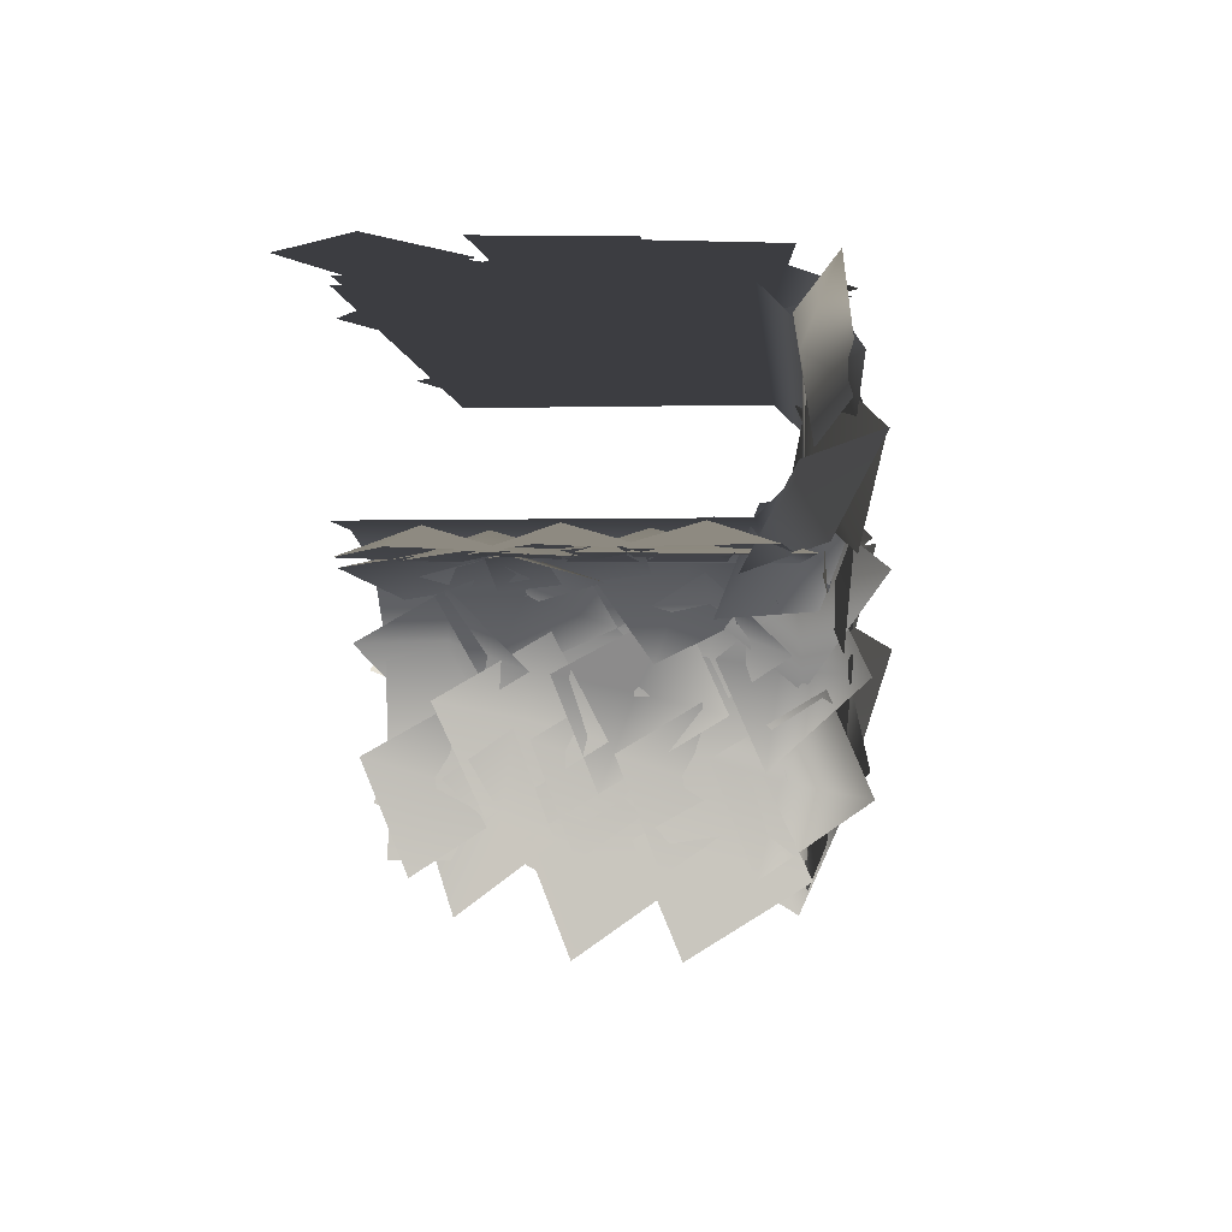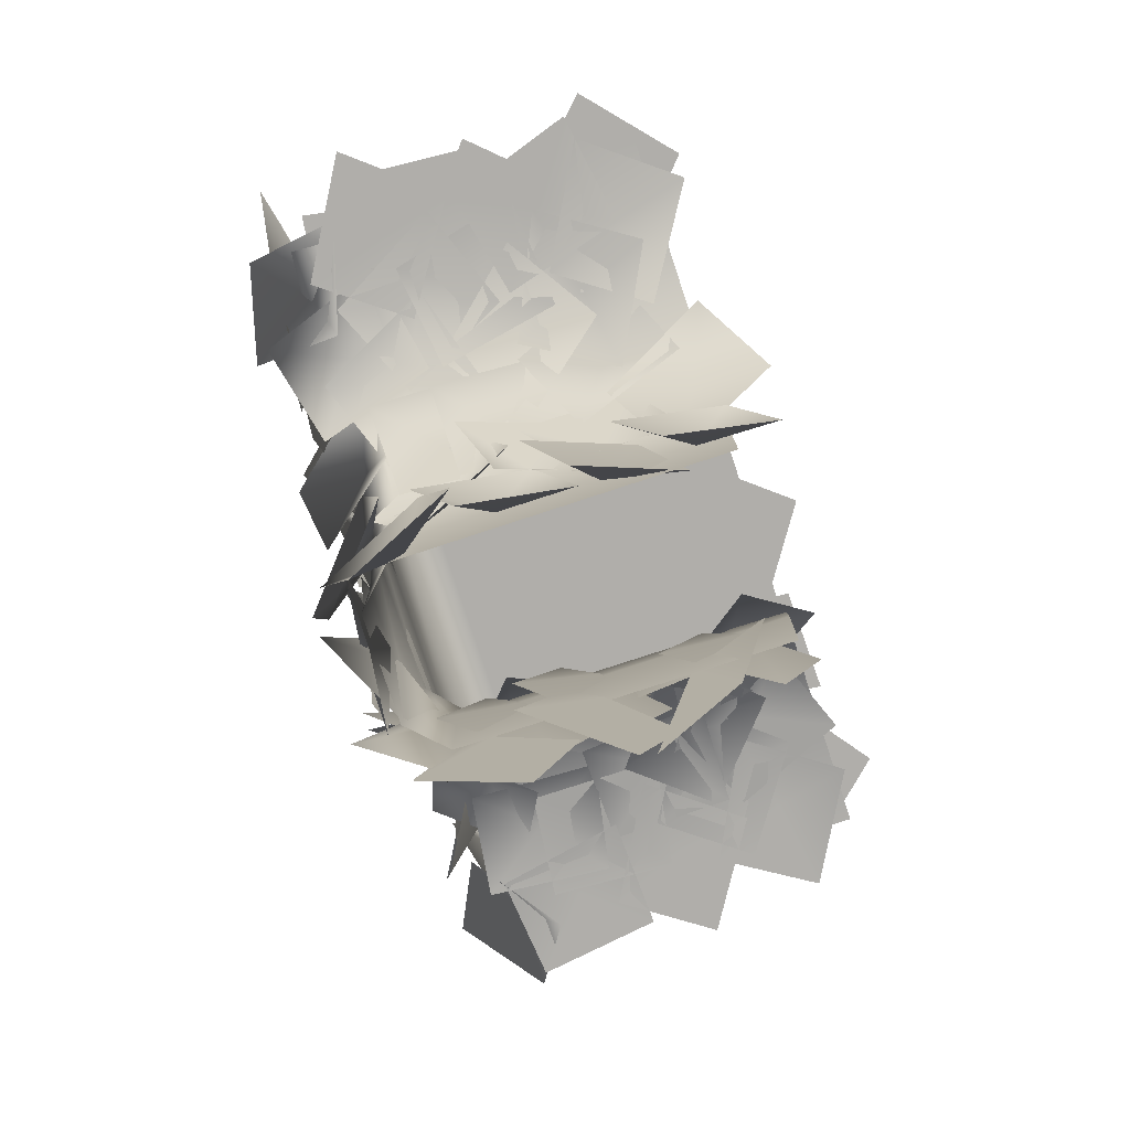
<metadata>
{"format":"obj","ext":"obj","renderer":"f3d","projection":"perspective","resolution":1024,"background":"white","views":[{"elev":-2.8,"azim":94.7,"up":"+Z"},{"elev":-77.7,"azim":-71.8,"up":"+Z"}]}
</metadata>
<code>
v  11.98 11.56 4.357
v  13.13 10.38 6.76
v  12.64 9.385 4.575
v  14.38 7.919 4.733
v  13.21 9.048 2.094
v  19.77 3.86 6.841
v  21.32 1.392 6.841
v  18.99 1.815 7.48
v  18.32 -0.2659 6.841
v  16.54 2.273 6.841
v  3.876 6.739 6.645
v  6.174 5.026 6.13
v  4.018 4.526 7.186
v  4.032 2.371 6.452
v  1.499 4.063 7.013
v  7.761 10.91 1.004
v  7.307 9.745 -1.623
v  7.58 8.682 0.5695
v  6.219 6.941 0.0184
v  6.65 8.051 2.878
v  21.53 9.816 11.53
v  20.35 10.23 8.907
v  19.29 9.928 11.1
v  17.51 11.23 10.55
v  18.64 10.84 13.41
v  6.024 3.526 13.16
v  4.142 1.304 13.16
v  6.508 1.389 12.52
v  6.872 -0.7658 13.16
v  8.992 1.493 13.16
v  6.3 11.78 7.992
v  7.689 11.17 5.506
v  6.276 9.76 6.93
v  5.528 8.533 5.163
v  3.957 9.058 7.781
v  4.319 11.29 11.19
v  1.808 10.11 12.08
v  4.109 9.28 12.26
v  3.679 8.181 14.21
v  6.426 9.339 13.37
v  13.84 5.624 5.479
v  15.86 4.651 7.337
v  14.01 3.479 6.239
v  15.14 1.507 6.176
v  12.97 2.394 4.154
v  0.9035 6.503 13.16
v  -1.338 4.644 13.16
v  1.006 4.314 12.52
v  0.989 2.129 13.16
v  3.471 3.983 13.16
v  12.93 9.13 13.16
v  10.28 7.934 13.16
v  12.45 6.993 12.52
v  11.85 4.891 13.16
v  14.74 6.018 13.16
v  17.34 4.746 13.16
v  15.08 2.915 13.16
v  17.42 2.556 12.52
v  17.37 0.3709 13.16
v  19.88 2.194 13.16
v  14.35 4.21 0.5237
v  13.68 3.15 3.151
v  12.66 2.737 0.9585
v  12.07 0.608 1.51
v  12.71 1.615 -1.35
v  6.006 5.209 4.281
v  6.76 4.082 1.704
v  7.13 3.246 3.98
v  7.042 1.07 3.314
v  6.256 2.126 6.119
v  16.42 8.28 6.841
v  19.31 8.585 6.841
v  17.91 6.678 7.48
v  19.49 5.163 6.841
v  16.43 4.683 6.841
v  11.77 11.66 10.18
v  10.64 11.11 7.548
v  10.12 10.14 9.741
v  7.943 9.78 9.189
v  9.012 10.3 12.05
v  2.464 10.94 12.03
v  1.218 10.79 9.4
v  0.4081 10.05 11.59
v  -1.768 10.43 11.04
v  -0.5857 10.58 13.9
v  12.11 2.925 13.16
v  9.757 1.21 13.16
v  12.08 0.735 12.52
v  11.92 -1.446 13.16
v  14.51 0.2499 13.16
v  0.9195 9.409 6.841
v  2.65 7.067 6.841
v  0.2953 7.309 7.48
v  -0.2113 5.183 6.841
v  -2.177 7.577 6.841
v  12.82 10.14 -0.452
v  12.99 8.901 2.176
v  12.48 7.928 -0.0171
v  13.41 5.923 0.534
v  13.24 7.102 -2.326
v  16.08 10.34 8.789
v  14.83 10.5 6.162
v  13.86 9.985 8.354
v  11.85 10.89 7.803
v  13.03 10.74 10.66
v  9.933 8.674 13.16
v  7.022 8.734 13.16
v  8.58 6.952 12.52
v  7.137 5.31 13.16
v  10.23 5.088 13.16
v  17.63 8.289 13.16
v  14.78 7.689 13.16
v  16.7 6.305 12.52
v  15.66 4.379 13.16
v  18.72 4.863 13.16
v  12.87 8.187 3.437
v  13.63 7.057 6.014
v  12.76 5.975 3.989
v  13.9 4.045 4.404
v  13.12 5.103 1.599
v  12.74 9.236 3.059
v  11.69 9.919 0.4312
v  10.59 9.868 2.624
v  9.162 11.56 2.073
v  10.16 10.91 4.933
v  13.77 11.43 9.616
v  10.93 11.01 10.08
v  12.88 10.11 11.25
v  11.78 10.01 13.24
v  14.83 10.4 12.9
v  4.756 7.688 13.16
v  2.538 5.803 13.16
v  4.886 5.501 12.52
v  4.894 3.315 13.16
v  7.354 5.199 13.16
v  5.84 5.087 1.479
v  6.394 3.962 -1.148
v  7.362 3.443 1.044
v  7.722 1.263 0.4932
v  7.196 2.332 3.353
v  11.38 6.014 13.16
v  8.465 6.121 13.16
v  9.994 4.313 12.52
v  8.525 2.695 13.16
v  11.61 2.424 13.16
v  18.81 11.79 9.522
v  17.72 11.16 6.894
v  17.28 10.16 9.087
v  15.13 9.635 8.536
v  16.16 10.24 11.4
v  7.113 9.672 4.381
v  7.281 8.326 1.804
v  7.237 7.413 4.08
v  6.181 5.508 3.414
v  5.952 6.805 6.219
v  0.5237 3.132 13.16
v  -1.523 1.062 13.16
v  0.8419 0.9649 12.52
v  1.04 -1.212 13.16
v  3.327 0.8776 13.16
v  -0.0351 11.14 9.318
v  2.667 11.76 8.431
v  1.37 9.689 8.252
v  2.388 9.091 6.304
v  -0.4879 8.304 7.147
v  14.87 9.396 5.975
v  16.62 8.006 7.833
v  14.56 7.266 6.734
v  15.24 5.094 6.672
v  13.31 6.433 4.65
v  15.02 11.26 13.16
v  13.42 8.837 13.16
v  15.76 9.2 12.52
v  16.37 7.102 13.16
v  18.21 9.595 13.16
v  -0.0549 5.028 6.841
v  2.792 4.415 6.841
v  0.8645 3.04 7.48
v  1.89 1.109 6.841
v  -1.168 1.607 6.841
v  6.219 11.92 10.51
v  4.34 9.878 11.4
v  6.783 9.981 11.58
v  6.801 8.801 13.53
v  8.905 10.91 12.68
v  5.954 2.734 5.411
v  7.772 1.423 3.553
v  6.647 0.5645 5.556
v  6.519 -1.548 4.714
v  4.535 -0.2949 6.736
v  3.593 9.916 6.57
v  6.264 8.877 6.055
v  4.319 7.822 7.111
v  4.906 5.748 6.377
v  2.014 6.705 6.937
v  21.53 6.706 13.16
v  18.62 6.736 13.16
v  20.2 4.97 12.52
v  18.77 3.313 13.16
v  21.87 3.124 13.16
v  9.24 12.11 5.121
v  8.873 11.22 2.37
v  8.252 10.15 4.485
v  6.436 9.132 3.563
v  6.713 9.97 6.532
v  2.187 10.19 13.16
v  -0.7003 9.815 13.16
v  1.106 8.285 12.52
v  -0.0754 6.446 13.16
v  3.013 6.689 13.16
v  11.65 3.489 13.16
v  8.772 3.903 13.16
v  10.1 1.944 12.52
v  8.468 0.4903 13.16
v  11.51 -0.1061 13.16
v  8.444 10.4 10.25
v  7.197 10.53 7.627
v  6.241 9.991 9.82
v  4.207 10.85 9.269
v  5.391 10.73 12.13
v  11.9 7.171 -0.421
v  12.51 6.076 2.207
v  12.38 4.985 0.0138
v  13.97 3.449 0.5649
v  13.39 4.489 -2.295
v  12.87 9.946 6.699
v  11.67 10.3 4.072
v  10.63 9.942 6.265
v  8.785 11.15 5.714
v  9.928 10.82 8.573
v  6.257 8.131 2.006
v  6.57 6.917 -0.6212
v  7.412 6.212 1.571
v  7.322 4.004 1.02
v  7.024 5.158 3.88
v  4.383 7.166 5.834
v  6.617 6.979 3.976
v  6.095 5.664 5.978
v  7.073 3.788 5.137
v  4.727 3.839 7.159
v  13.48 5.093 13.16
v  11.82 2.703 13.16
v  14.16 3.011 12.52
v  14.73 0.9004 13.16
v  16.63 3.35 13.16
v  12 9.365 1.558
v  12.57 8.243 4.186
v  12.4 7.159 1.993
v  13.92 5.555 2.544
v  13.38 6.62 -0.3155
v  5.347 4.745 13.16
v  2.453 4.425 13.16
v  4.23 2.861 12.52
v  3.014 1.044 13.16
v  6.107 1.229 13.16
v  16.31 11.32 8.338
v  18.08 9.041 7.984
v  15.73 9.332 7.378
v  15.9 7.95 5.576
v  13.92 10.31 5.841
v  6.103 10.74 9.205
v  4.849 10.7 6.577
v  3.979 10.03 8.77
v  1.843 10.6 8.219
v  3.034 10.64 11.08
v  13.53 5.383 2.827
v  13.89 4.075 5.404
v  12.73 3.318 3.379
v  13.2 1.129 3.794
v  12.79 2.38 0.9895
v  15.79 3.812 6.51
v  18.43 2.689 7.026
v  16.2 1.683 7.222
v  16.97 -0.396 6.704
v  14.11 0.6512 6.143
v  1.789 8.959 6.841
v  4.462 7.804 6.841
v  2.304 6.83 7.48
v  2.934 4.737 6.841
v  0.0317 5.819 6.841
v  10.96 10.08 8.413
v  9.74 10.37 5.785
v  8.723 9.956 7.978
v  6.815 11.07 7.427
v  7.973 10.79 10.29
v  20.33 11.81 9.339
v  22.39 9.947 8.452
v  19.94 9.83 8.273
v  20.03 8.653 6.325
v  17.75 10.57 7.167
v  9.68 11.04 13.16
v  8.106 8.592 13.16
v  10.44 8.988 12.52
v  11.09 6.899 13.16
v  12.89 9.417 13.16
v  15.48 6.534 6.619
v  18.34 6.473 7.134
v  16.65 4.71 7.33
v  18.14 3.068 6.812
v  15.1 2.975 6.251
v  6.775 6.59 13.16
v  4.36 4.964 13.16
v  6.66 4.403 12.52
v  6.425 2.229 13.16
v  9.079 3.827 13.16
v  6.215 2.833 2.231
v  6.552 1.625 -0.3969
v  7.407 0.9366 1.796
v  7.36 -1.273 1.245
v  7.04 -0.1252 4.105
v  11.79 10.46 0.3833
v  9.233 9.968 -0.9203
v  9.873 9.819 1.442
v  7.791 10.4 2.157
v  10.43 10.95 3.68
v  11.79 7.087 13.16
v  9.559 5.213 13.16
v  11.91 4.899 12.52
v  11.9 2.713 13.16
v  14.37 4.584 13.16
v  20.1 6.942 6.841
v  21.75 4.546 6.841
v  19.41 4.863 7.48
v  18.83 2.754 6.841
v  16.95 5.21 6.841
v  5.524 9.546 13.16
v  2.773 8.592 13.16
v  4.852 7.461 12.52
v  4.069 5.42 13.16
v  7.044 6.285 13.16
v  17.06 10.97 10.74
v  15.82 10.81 8.11
v  15.02 10.06 10.3
v  12.84 10.41 9.752
v  14.02 10.57 12.61
v  20.48 9.884 13.16
v  17.58 9.63 13.16
v  19.32 8.026 12.52
v  18.06 6.238 13.16
v  21.16 6.351 13.16
v  14.27 11.13 7.487
v  13.04 10.88 4.86
v  12.29 10.07 7.053
v  10.09 10.28 6.502
v  11.26 10.52 9.361
v  17.23 3.107 13.16
v  14.31 3.04 13.16
v  15.95 1.327 12.52
v  14.58 -0.3762 13.16
v  17.68 -0.4631 13.16
v  9.889 11.53 10.72
v  7.128 11.26 11.61
v  9.017 9.709 11.79
v  8.243 8.817 13.74
v  11.22 8.988 12.89
v  1.61 8.098 13.16
v  -1.301 8.029 13.16
v  0.3341 6.317 12.52
v  -1.035 4.613 13.16
v  2.062 4.529 13.16
v  12.14 3.453 1.493
v  12.64 2.303 4.121
v  12.41 1.23 1.928
v  13.84 -0.4539 2.479
v  13.36 0.6381 -0.3808
v  4.59 11.52 11.61
v  3.427 11.05 8.986
v  2.84 10.12 11.18
v  0.639 9.921 10.63
v  1.743 10.37 13.49
v  16.43 6.5 13.16
v  13.52 6.618 13.16
v  15.05 4.805 12.52
v  13.57 3.191 13.16
v  16.66 2.909 13.16
v  19.47 3.051 13.16
v  17.6 0.8186 13.16
v  19.97 0.9176 12.52
v  20.34 -1.236 13.16
v  22.45 1.036 13.16
v  19.39 8.914 13.16
v  16.48 8.918 13.16
v  18.07 7.166 12.52
v  16.66 5.497 13.16
v  19.75 5.335 13.16
v  2.606 3.241 6.841
v  4.263 0.8466 6.841
v  1.916 1.162 7.48
v  1.343 -0.9475 6.841
v  -0.5466 1.507 6.841
v  5.293 6.73 4.433
v  6.385 5.926 1.857
v  7.017 5.266 4.132
v  7.674 3.19 3.466
v  6.576 3.916 6.271
v  14.56 9.7 4.795
v  15.68 7.758 6.653
v  13.49 7.833 5.554
v  13.32 5.563 5.492
v  12.02 7.519 3.47
v  4.522 4.767 6.61
v  6.459 3.637 4.752
v  5.422 2.674 6.754
v  5.499 0.5595 5.913
v  3.403 1.615 7.935
v  16.25 5.539 6.394
v  18.19 3.425 6.91
v  15.74 3.432 7.106
v  15.58 1.22 6.588
v  13.41 3.359 6.027
v  13.98 11.1 13.16
v  11.65 9.35 13.16
v  13.98 8.912 12.52
v  13.86 6.729 13.16
v  16.43 8.466 13.16
v  7.956 8.387 13.16
v  5.07 7.999 13.16
v  6.883 6.477 12.52
v  5.71 4.633 13.16
v  8.797 4.889 13.16
v  4.144 4.649 6.797
v  5.557 2.156 6.281
v  3.383 2.567 7.338
v  2.527 0.5883 6.603
v  0.8903 3.158 7.164
v  11.94 11.61 1.438
v  12.47 10.47 4.066
v  12.26 9.396 1.873
v  13.73 7.744 2.425
v  13.23 8.826 -0.4355
v  1.61 8.022 13.16
v  -0.4287 5.944 13.16
v  1.937 5.856 12.52
v  2.144 3.68 13.16
v  4.423 5.779 13.16
v  1.229 7.114 6.94
v  4.066 6.71 6.425
v  2.413 5.24 7.481
v  3.457 3.354 6.747
v  0.4224 3.627 7.307
v  17.28 6.479 13.16
v  15.34 4.306 13.16
v  17.71 4.331 12.52
v  18.02 2.167 13.16
v  20.19 4.373 13.16
v  1.858 4.846 13.16
v  -0.2569 2.845 13.16
v  2.104 2.669 12.52
v  2.229 0.4868 13.16
v  4.585 2.499 13.16
v  13.85 3.558 4.462
v  15.28 1.828 6.32
v  13.11 1.539 5.222
v  13.32 -0.7279 5.159
v  11.71 0.9867 3.137
v  11.82 7.248 1.892
v  12.47 6.171 4.519
v  12.38 5.077 2.327
v  14.01 3.589 2.878
v  13.4 4.612 0.018
v  18.56 11.34 11.23
v  17.36 10.97 8.599
v  16.69 10.1 10.79
v  14.48 10.09 10.24
v  15.62 10.44 13.1
v  4.4 8.905 5.873
v  6.627 8.644 4.016
v  6.061 7.347 6.018
v  6.978 5.44 5.176
v  4.635 5.568 7.199
v  18.19 5.202 6.841
v  19.93 2.871 6.841
v  17.58 3.098 7.48
v  17.08 0.9682 6.841
v  15.1 3.35 6.841
v  15.87 9.917 6.841
v  18.76 10.31 6.841
v  17.41 8.363 7.48
v  19.04 6.898 6.841
v  15.99 6.321 6.841
v  12.52 11.11 4.803
v  11.29 10.87 2.176
v  10.54 10.07 4.369
v  8.337 10.29 3.817
v  9.506 10.52 6.678
v  2.207 11.08 6.792
v  4.983 10.37 6.277
v  3.178 9.088 7.333
v  4.008 7.098 6.599
v  1.022 7.704 7.16
v  18.56 9.845 6.841
v  21.46 9.568 6.841
v  19.71 7.978 7.48
v  20.95 6.18 6.841
v  17.85 6.317 6.841
v  7.31 11.08 13.16
v  4.712 9.766 13.16
v  6.925 8.925 12.52
v  6.424 6.798 13.16
v  9.255 8.055 13.16
v  2.623 9.845 13.16
v  0.1386 8.327 13.16
v  2.412 7.665 12.52
v  2.081 5.504 13.16
v  4.803 6.984 13.16
v  13.09 12 6.867
v  15.05 10.24 8.097
v  13.33 9.775 6.42
v  14.57 8.139 5.433
v  12.46 9.911 4.006
v  14.01 11.17 9.267
v  12.78 10.9 6.639
v  12.05 10.08 8.832
v  9.849 10.24 8.281
v  11.01 10.5 11.14
g mazeTSectionSmall_leafs
f 1 2 3
f 2 4 3
f 4 5 3
f 5 1 3
f 6 7 8
f 7 9 8
f 9 10 8
f 10 6 8
f 11 12 13
f 12 14 13
f 14 15 13
f 15 11 13
f 16 17 18
f 17 19 18
f 19 20 18
f 20 16 18
f 21 22 23
f 22 24 23
f 24 25 23
f 25 21 23
f 26 27 28
f 27 29 28
f 29 30 28
f 30 26 28
f 31 32 33
f 32 34 33
f 34 35 33
f 35 31 33
f 36 37 38
f 37 39 38
f 39 40 38
f 40 36 38
f 41 42 43
f 42 44 43
f 44 45 43
f 45 41 43
f 46 47 48
f 47 49 48
f 49 50 48
f 50 46 48
f 51 52 53
f 52 54 53
f 54 55 53
f 55 51 53
f 56 57 58
f 57 59 58
f 59 60 58
f 60 56 58
f 61 62 63
f 62 64 63
f 64 65 63
f 65 61 63
f 66 67 68
f 67 69 68
f 69 70 68
f 70 66 68
f 71 72 73
f 72 74 73
f 74 75 73
f 75 71 73
f 76 77 78
f 77 79 78
f 79 80 78
f 80 76 78
f 81 82 83
f 82 84 83
f 84 85 83
f 85 81 83
f 86 87 88
f 87 89 88
f 89 90 88
f 90 86 88
f 91 92 93
f 92 94 93
f 94 95 93
f 95 91 93
f 96 97 98
f 97 99 98
f 99 100 98
f 100 96 98
f 101 102 103
f 102 104 103
f 104 105 103
f 105 101 103
f 106 107 108
f 107 109 108
f 109 110 108
f 110 106 108
f 111 112 113
f 112 114 113
f 114 115 113
f 115 111 113
f 116 117 118
f 117 119 118
f 119 120 118
f 120 116 118
f 121 122 123
f 122 124 123
f 124 125 123
f 125 121 123
f 126 127 128
f 127 129 128
f 129 130 128
f 130 126 128
f 131 132 133
f 132 134 133
f 134 135 133
f 135 131 133
f 136 137 138
f 137 139 138
f 139 140 138
f 140 136 138
f 141 142 143
f 142 144 143
f 144 145 143
f 145 141 143
f 146 147 148
f 147 149 148
f 149 150 148
f 150 146 148
f 151 152 153
f 152 154 153
f 154 155 153
f 155 151 153
f 156 157 158
f 157 159 158
f 159 160 158
f 160 156 158
f 161 162 163
f 162 164 163
f 164 165 163
f 165 161 163
f 166 167 168
f 167 169 168
f 169 170 168
f 170 166 168
f 171 172 173
f 172 174 173
f 174 175 173
f 175 171 173
f 176 177 178
f 177 179 178
f 179 180 178
f 180 176 178
f 181 182 183
f 182 184 183
f 184 185 183
f 185 181 183
f 186 187 188
f 187 189 188
f 189 190 188
f 190 186 188
f 191 192 193
f 192 194 193
f 194 195 193
f 195 191 193
f 196 197 198
f 197 199 198
f 199 200 198
f 200 196 198
f 201 202 203
f 202 204 203
f 204 205 203
f 205 201 203
f 206 207 208
f 207 209 208
f 209 210 208
f 210 206 208
f 211 212 213
f 212 214 213
f 214 215 213
f 215 211 213
f 216 217 218
f 217 219 218
f 219 220 218
f 220 216 218
f 221 222 223
f 222 224 223
f 224 225 223
f 225 221 223
f 226 227 228
f 227 229 228
f 229 230 228
f 230 226 228
f 231 232 233
f 232 234 233
f 234 235 233
f 235 231 233
f 236 237 238
f 237 239 238
f 239 240 238
f 240 236 238
f 241 242 243
f 242 244 243
f 244 245 243
f 245 241 243
f 246 247 248
f 247 249 248
f 249 250 248
f 250 246 248
f 251 252 253
f 252 254 253
f 254 255 253
f 255 251 253
f 256 257 258
f 257 259 258
f 259 260 258
f 260 256 258
f 261 262 263
f 262 264 263
f 264 265 263
f 265 261 263
f 266 267 268
f 267 269 268
f 269 270 268
f 270 266 268
f 271 272 273
f 272 274 273
f 274 275 273
f 275 271 273
f 276 277 278
f 277 279 278
f 279 280 278
f 280 276 278
f 281 282 283
f 282 284 283
f 284 285 283
f 285 281 283
f 286 287 288
f 287 289 288
f 289 290 288
f 290 286 288
f 291 292 293
f 292 294 293
f 294 295 293
f 295 291 293
f 296 297 298
f 297 299 298
f 299 300 298
f 300 296 298
f 301 302 303
f 302 304 303
f 304 305 303
f 305 301 303
f 306 307 308
f 307 309 308
f 309 310 308
f 310 306 308
f 311 312 313
f 312 314 313
f 314 315 313
f 315 311 313
f 316 317 318
f 317 319 318
f 319 320 318
f 320 316 318
f 321 322 323
f 322 324 323
f 324 325 323
f 325 321 323
f 326 327 328
f 327 329 328
f 329 330 328
f 330 326 328
f 331 332 333
f 332 334 333
f 334 335 333
f 335 331 333
f 336 337 338
f 337 339 338
f 339 340 338
f 340 336 338
f 341 342 343
f 342 344 343
f 344 345 343
f 345 341 343
f 346 347 348
f 347 349 348
f 349 350 348
f 350 346 348
f 351 352 353
f 352 354 353
f 354 355 353
f 355 351 353
f 356 357 358
f 357 359 358
f 359 360 358
f 360 356 358
f 361 362 363
f 362 364 363
f 364 365 363
f 365 361 363
f 366 367 368
f 367 369 368
f 369 370 368
f 370 366 368
f 371 372 373
f 372 374 373
f 374 375 373
f 375 371 373
f 376 377 378
f 377 379 378
f 379 380 378
f 380 376 378
f 381 382 383
f 382 384 383
f 384 385 383
f 385 381 383
f 386 387 388
f 387 389 388
f 389 390 388
f 390 386 388
f 391 392 393
f 392 394 393
f 394 395 393
f 395 391 393
f 396 397 398
f 397 399 398
f 399 400 398
f 400 396 398
f 401 402 403
f 402 404 403
f 404 405 403
f 405 401 403
f 406 407 408
f 407 409 408
f 409 410 408
f 410 406 408
f 411 412 413
f 412 414 413
f 414 415 413
f 415 411 413
f 416 417 418
f 417 419 418
f 419 420 418
f 420 416 418
f 421 422 423
f 422 424 423
f 424 425 423
f 425 421 423
f 426 427 428
f 427 429 428
f 429 430 428
f 430 426 428
f 431 432 433
f 432 434 433
f 434 435 433
f 435 431 433
f 436 437 438
f 437 439 438
f 439 440 438
f 440 436 438
f 441 442 443
f 442 444 443
f 444 445 443
f 445 441 443
f 446 447 448
f 447 449 448
f 449 450 448
f 450 446 448
f 451 452 453
f 452 454 453
f 454 455 453
f 455 451 453
f 456 457 458
f 457 459 458
f 459 460 458
f 460 456 458
f 461 462 463
f 462 464 463
f 464 465 463
f 465 461 463
f 466 467 468
f 467 469 468
f 469 470 468
f 470 466 468
f 471 472 473
f 472 474 473
f 474 475 473
f 475 471 473
f 476 477 478
f 477 479 478
f 479 480 478
f 480 476 478
f 481 482 483
f 482 484 483
f 484 485 483
f 485 481 483
f 486 487 488
f 487 489 488
f 489 490 488
f 490 486 488
f 491 492 493
f 492 494 493
f 494 495 493
f 495 491 493
f 496 497 498
f 497 499 498
f 499 500 498
f 500 496 498
f 501 502 503
f 502 504 503
f 504 505 503
f 505 501 503
f 506 507 508
f 507 509 508
f 509 510 508
f 510 506 508
f 511 512 513
f 512 514 513
f 514 515 513
f 515 511 513
v  0 9 7.5
v  2.5 9 7.5
v  2.5 0 7.5
v  0 0 7.5
v  10 9 12.5
v  10 0 12.5
v  20 0 12.5
v  20 9 12.5
v  20 0 7.5
v  17.5 0 7.5
v  17.5 9 7.5
v  20 9 7.5
v  12.5 9 -0
v  12.5 9 2.5
v  12.5 0 2.5
v  12.5 0 -0
v  7.5 0 -0
v  7.5 0 2.5
v  7.5 9 2.5
v  7.5 9 -0
v  5.278 0 6.944
v  5.278 9 6.944
v  14.72 9 6.944
v  14.72 0 6.944
v  6.944 0 5.278
v  6.944 9 5.278
v  13.06 9 5.278
v  13.06 0 5.278
v  11.5 10 2.599
v  8.5 10 2.599
v  7.866 10 5.771
v  12.13 10 5.771
v  20 10 8.5
v  17.4 10 8.5
v  8.5 10 -0
v  11.5 10 -0
v  0 9 12.5
v  10 10 11.5
v  0 10 11.5
v  2.599 10 8.5
v  0 10 8.5
v  5.771 10 7.866
v  14.23 10 7.866
v  0 0 12.5
v  20 10 11.5
g mazeTSectionSmall_base
f 516 517 518 519
f 520 521 522 523
f 524 525 526 527
f 528 529 530 531
f 532 533 534 535
f 536 518 517 537
f 538 526 525 539
f 540 536 537 541
f 533 540 541 534
f 542 538 539 543
f 529 542 543 530
f 544 545 546 547
f 548 527 526 549
f 550 535 534 545
f 544 529 528 551
f 552 520 553 554
f 555 517 516 556
f 557 537 517 555
f 547 542 529 544
f 545 534 541 546
f 546 541 537 557
f 549 526 538 558
f 558 538 542 547
f 551 550 545 544
f 557 558 547 546
f 557 553 558
f 552 559 521 520
f 523 560 553 520
f 557 555 554 553
f 560 549 558 553
f 560 548 549
f 555 556 554

</code>
